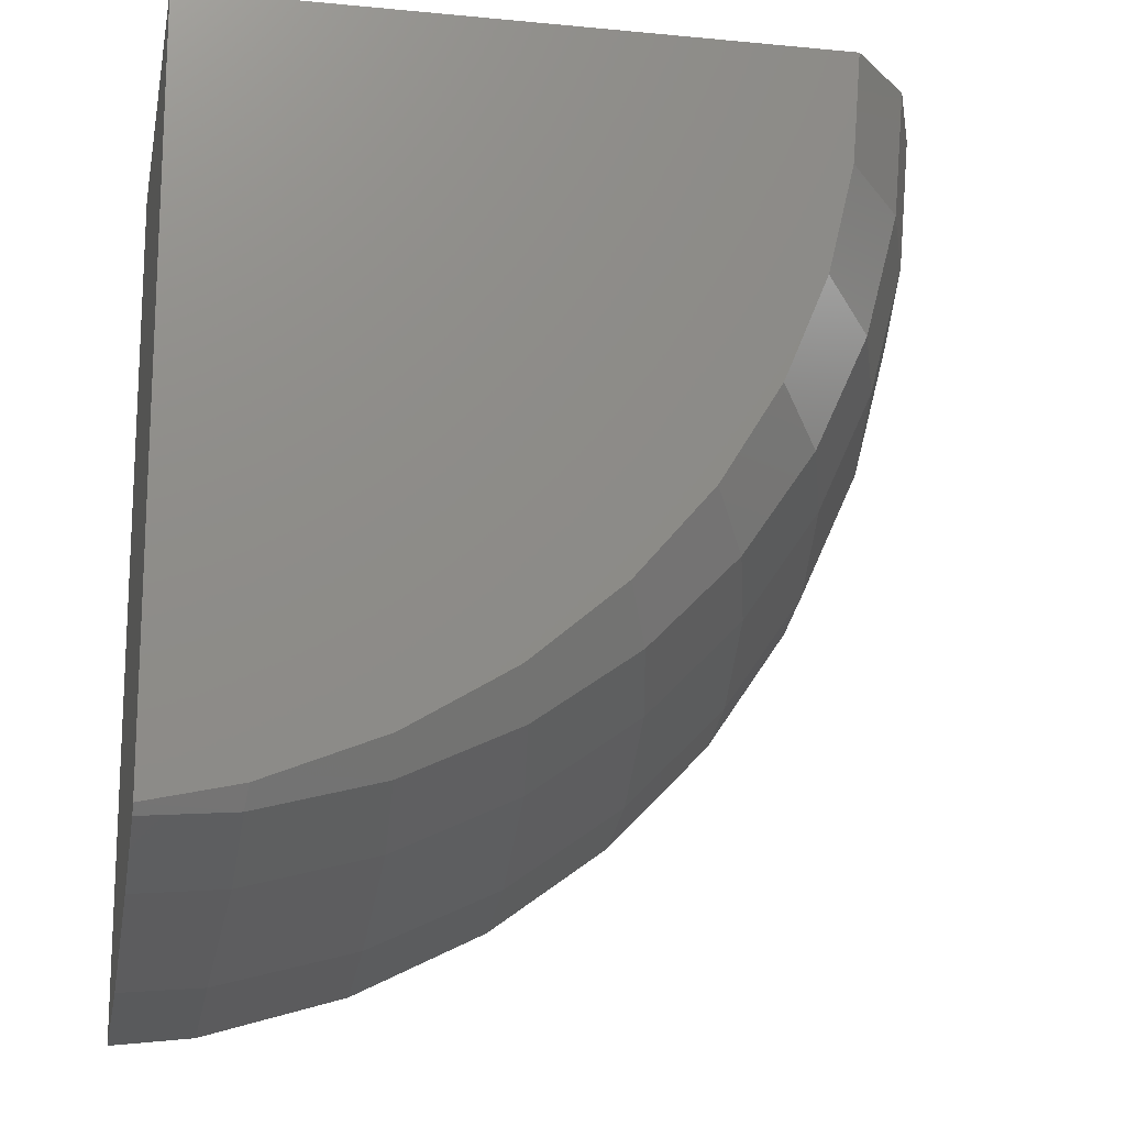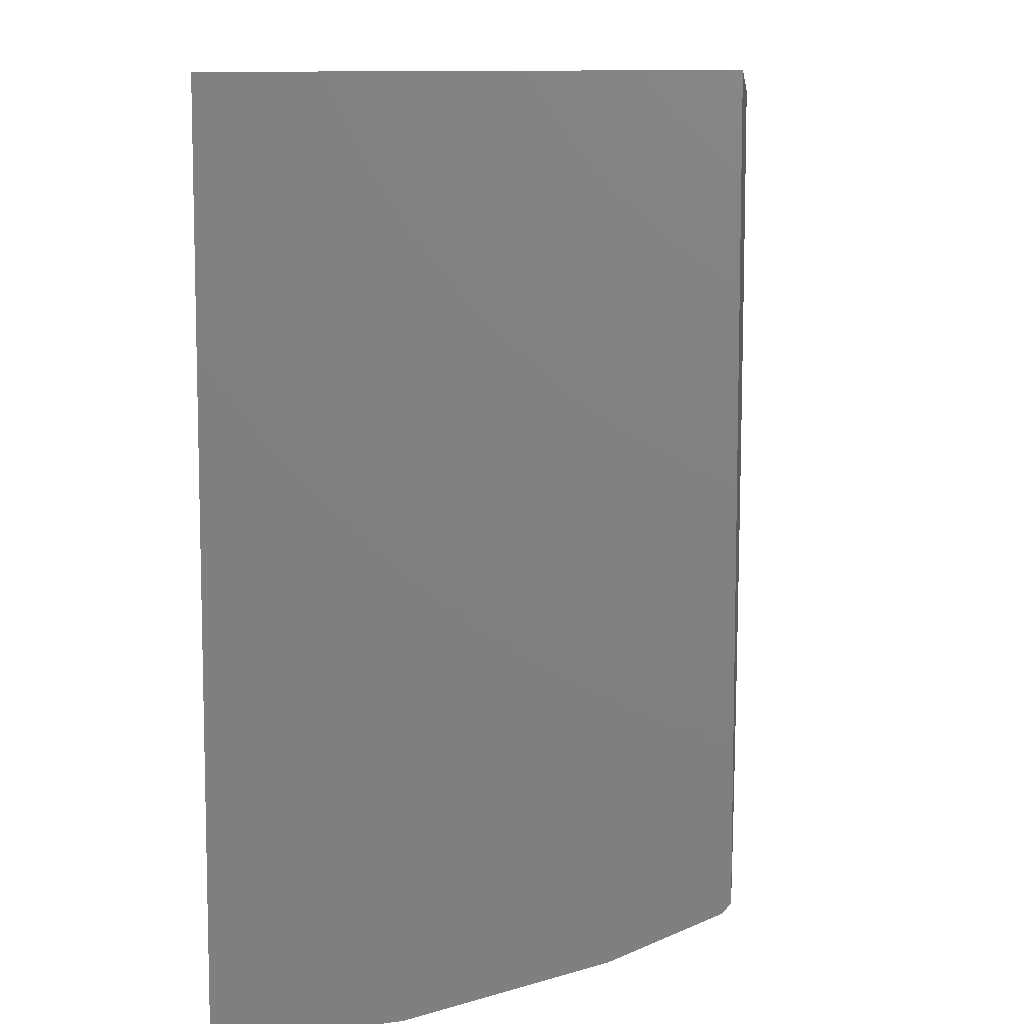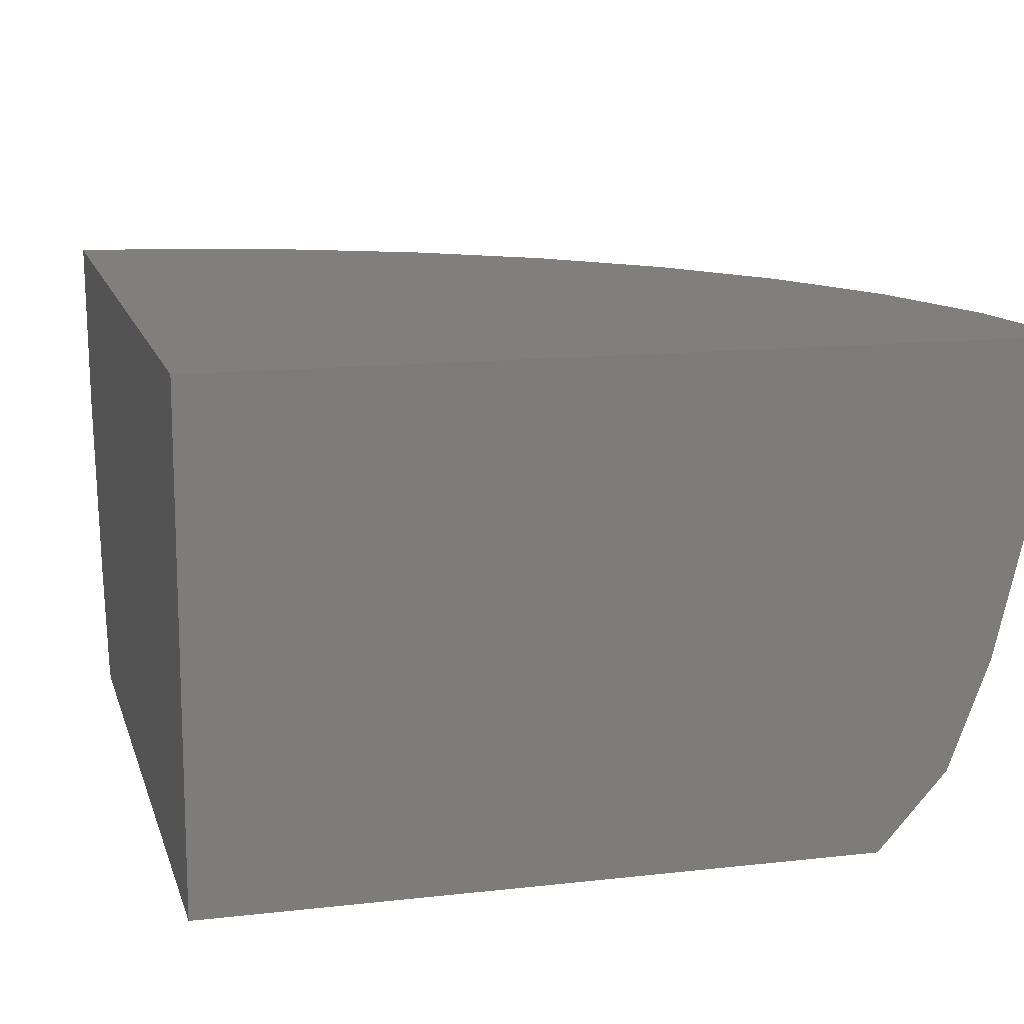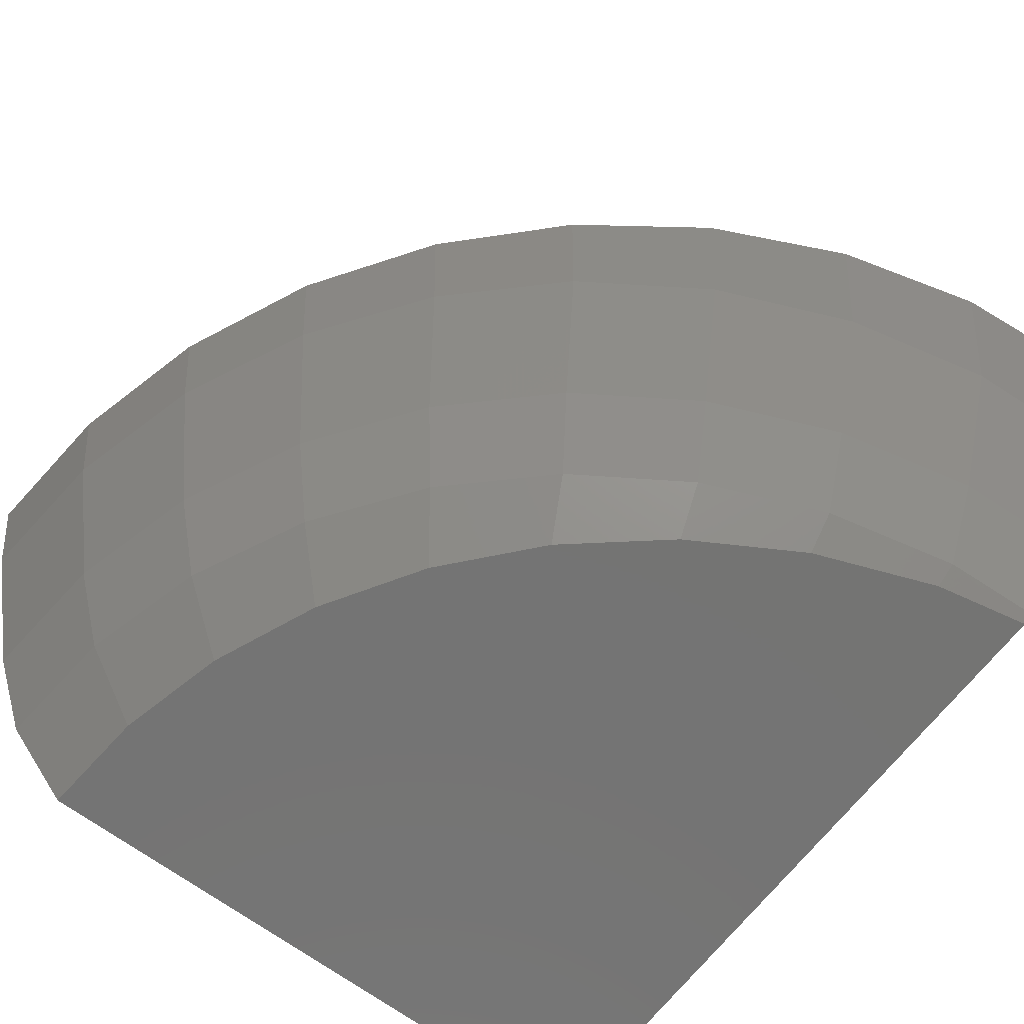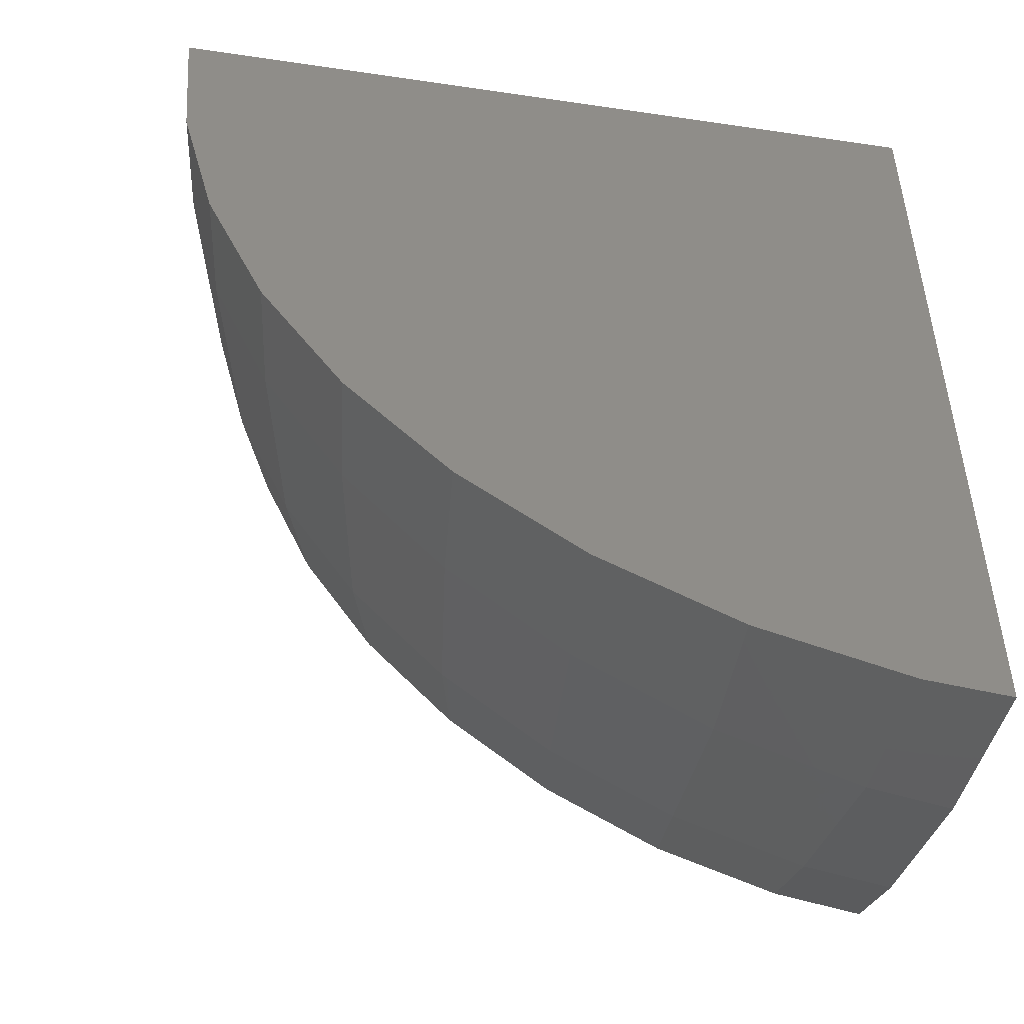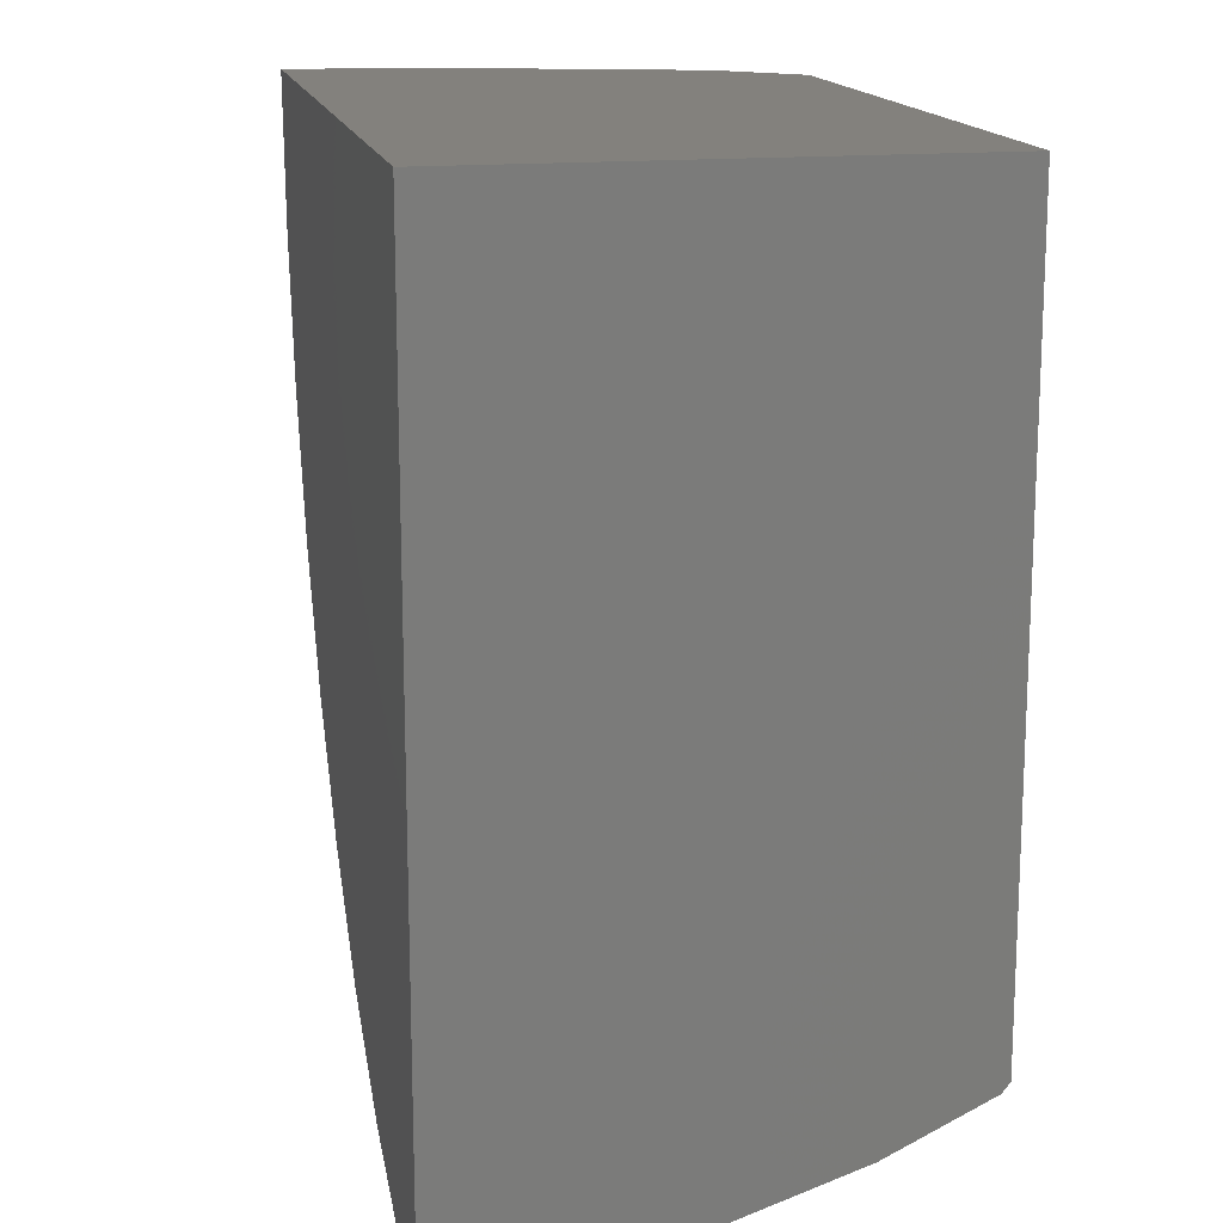
<metadata>
{"format":"stl","ext":"stl","renderer":"f3d","projection":"perspective","resolution":1024,"background":"white","views":[{"elev":-15.7,"azim":-11.2,"up":"+Z"},{"elev":8.5,"azim":-84.1,"up":"+Z"},{"elev":13.1,"azim":-14.6,"up":"+Y"},{"elev":-66.1,"azim":142.8,"up":"+Y"},{"elev":-49.2,"azim":170.7,"up":"+Z"},{"elev":15.7,"azim":-101.9,"up":"+Z"}]}
</metadata>
<code>
# stl→obj: 71 verts, 138 faces
v 24.8 -164.4 0
v 36.65 -166 0
v 36.88 -164.4 0
v 35.96 -168.8 0
v 34.37 -171.5 0
v 35.36 -170.4 0
v 24.8 -171.5 0
v 24.8 -165.4 -13.09
v 24.8 -164.4 -13.26
v 24.8 -167.1 -12.8
v 24.8 -168.3 -12.4
v 24.8 -169.9 -11.86
v 24.8 -170.4 -11.61
v 24.8 -171.5 -10.97
v 24.8 -171.4 -11.12
v 36.78 -164.4 -1.175
v 36.69 -164.4 -2.285
v 36.38 -164.4 -3.452
v 36.1 -164.4 -4.504
v 35.58 -164.4 -5.653
v 35.15 -164.4 -6.592
v 34.39 -164.4 -7.703
v 33.85 -164.4 -8.488
v 32.83 -164.4 -9.531
v 32.24 -164.4 -10.14
v 30.96 -164.4 -11.07
v 30.37 -164.4 -11.49
v 28.81 -164.4 -12.25
v 28.29 -164.4 -12.5
v 26.46 -164.4 -13.02
v 26.07 -164.4 -13.13
v 34.32 -171.5 -0.5498
v 34.23 -171.5 -1.703
v 34.1 -171.5 -2.268
v 33.83 -171.5 -3.372
v 33.57 -171.5 -3.972
v 33.15 -171.5 -4.973
v 32.75 -171.5 -5.619
v 32.22 -171.5 -6.47
v 31.62 -171.5 -7.159
v 31.04 -171.5 -7.827
v 30.19 -171.5 -8.537
v 29.63 -171.5 -9.006
v 28.47 -171.5 -9.69
v 28 -171.5 -9.968
v 26.5 -171.5 -10.56
v 26.2 -171.5 -10.68
v 26.06 -167 -12.68
v 26.15 -169.8 -11.74
v 26.17 -171.3 -11
v 28.21 -166.8 -12.1
v 28.15 -169.6 -11.2
v 28.04 -171.1 -10.5
v 30.24 -166.6 -11.15
v 30.02 -169.4 -10.32
v 29.8 -170.9 -9.675
v 32.07 -166.4 -9.867
v 31.72 -169.2 -9.13
v 31.38 -170.8 -8.558
v 33.65 -166.2 -8.28
v 33.18 -169.1 -7.661
v 32.75 -170.7 -7.181
v 34.93 -166.1 -6.44
v 34.37 -169 -5.959
v 33.87 -170.6 -5.586
v 35.88 -166 -4.405
v 35.24 -168.9 -4.076
v 34.69 -170.5 -3.821
v 36.46 -166 -2.237
v 35.78 -168.9 -2.07
v 35.19 -170.4 -1.94
f 1 2 3
f 2 1 4
f 5 4 1
f 4 5 6
f 5 1 7
f 8 1 9
f 10 1 8
f 11 1 10
f 12 1 11
f 13 1 12
f 14 13 15
f 13 14 1
f 1 14 7
f 16 1 3
f 17 1 16
f 18 1 17
f 19 1 18
f 20 1 19
f 21 1 20
f 22 1 21
f 23 1 22
f 24 1 23
f 25 1 24
f 26 1 25
f 27 1 26
f 28 1 27
f 29 1 28
f 30 1 29
f 9 30 31
f 30 9 1
f 7 32 5
f 7 33 32
f 7 34 33
f 7 35 34
f 7 36 35
f 7 37 36
f 7 38 37
f 7 39 38
f 7 40 39
f 7 41 40
f 7 42 41
f 7 43 42
f 7 44 43
f 7 45 44
f 7 46 45
f 7 47 46
f 47 7 14
f 8 48 10
f 8 31 48
f 31 8 9
f 11 49 12
f 11 48 49
f 48 11 10
f 13 50 15
f 13 49 50
f 49 13 12
f 14 50 47
f 50 14 15
f 48 30 51
f 30 48 31
f 29 51 30
f 52 49 48
f 51 52 48
f 53 50 49
f 52 53 49
f 46 47 50
f 46 53 45
f 53 46 50
f 51 28 54
f 28 51 29
f 27 54 28
f 51 55 52
f 54 55 51
f 52 56 53
f 55 56 52
f 53 44 45
f 44 56 43
f 56 44 53
f 54 26 57
f 26 54 27
f 25 57 26
f 54 58 55
f 57 58 54
f 55 59 56
f 58 59 55
f 56 42 43
f 42 59 41
f 59 42 56
f 57 24 60
f 24 57 25
f 23 60 24
f 57 61 58
f 60 61 57
f 58 62 59
f 61 62 58
f 59 40 41
f 40 62 39
f 62 40 59
f 60 22 63
f 22 60 23
f 21 63 22
f 60 64 61
f 63 64 60
f 61 65 62
f 64 65 61
f 62 38 39
f 38 65 37
f 65 38 62
f 63 20 66
f 20 63 21
f 19 66 20
f 63 67 64
f 66 67 63
f 64 68 65
f 67 68 64
f 65 36 37
f 36 68 35
f 68 36 65
f 66 18 69
f 18 66 19
f 17 69 18
f 66 70 67
f 66 69 70
f 67 71 68
f 67 70 71
f 68 34 35
f 34 71 33
f 71 34 68
f 69 16 2
f 16 69 17
f 16 3 2
f 69 4 70
f 69 2 4
f 70 6 71
f 70 4 6
f 71 32 33
f 32 6 5
f 6 32 71

</code>
